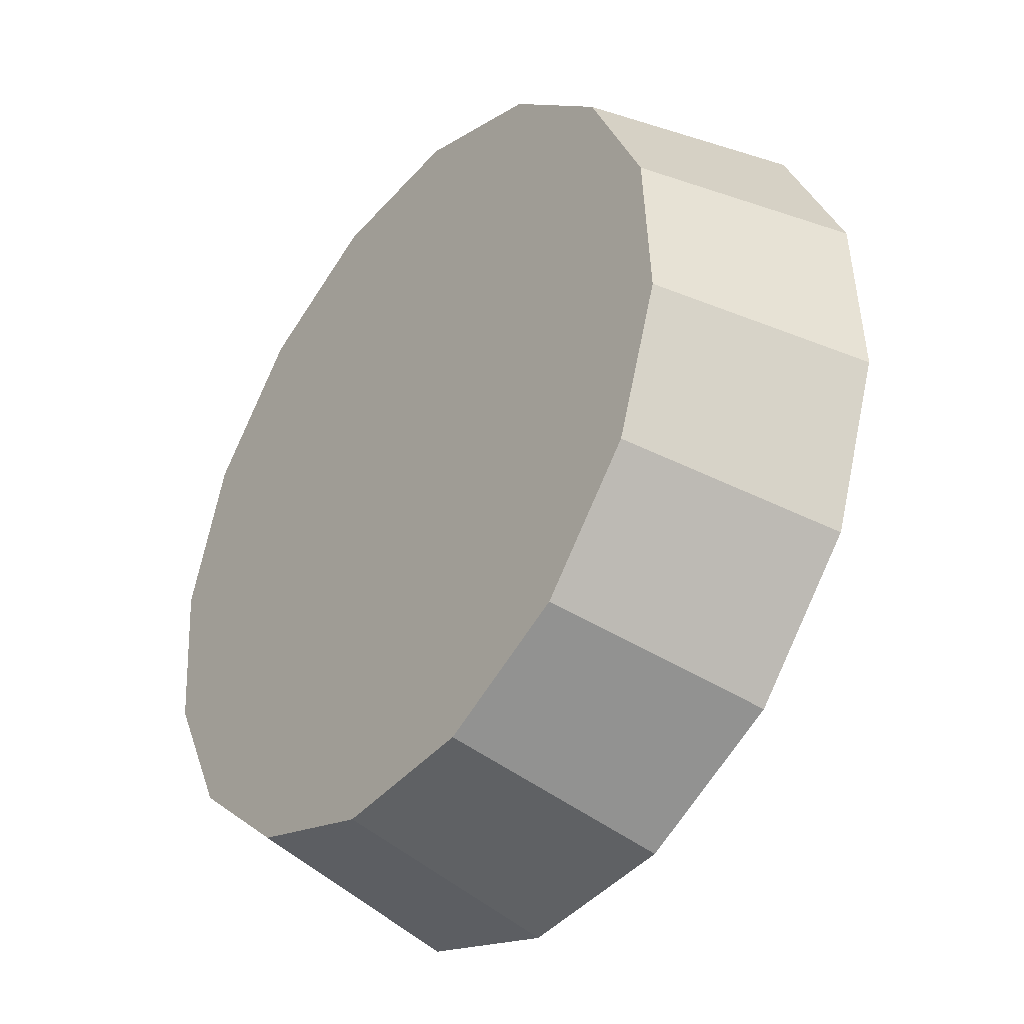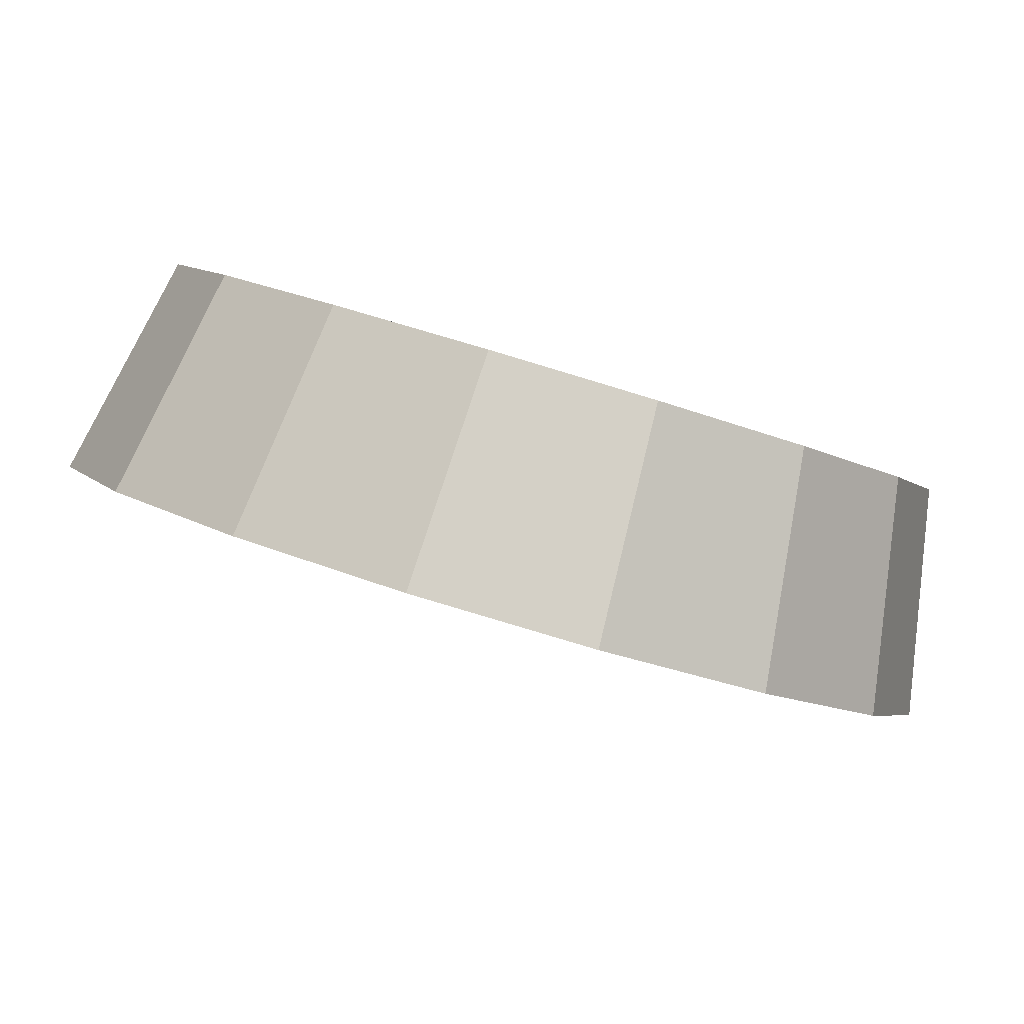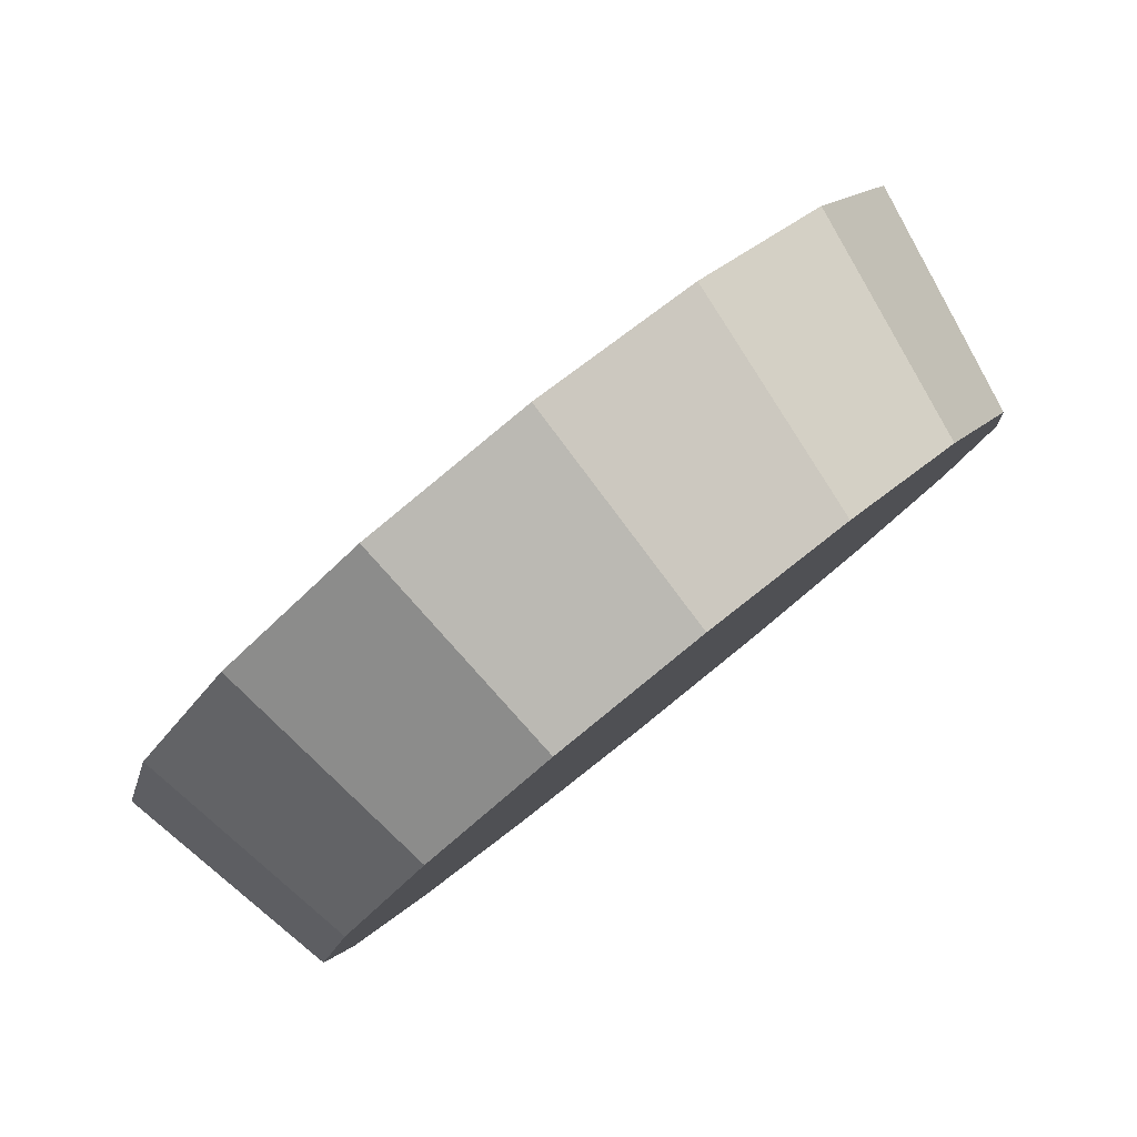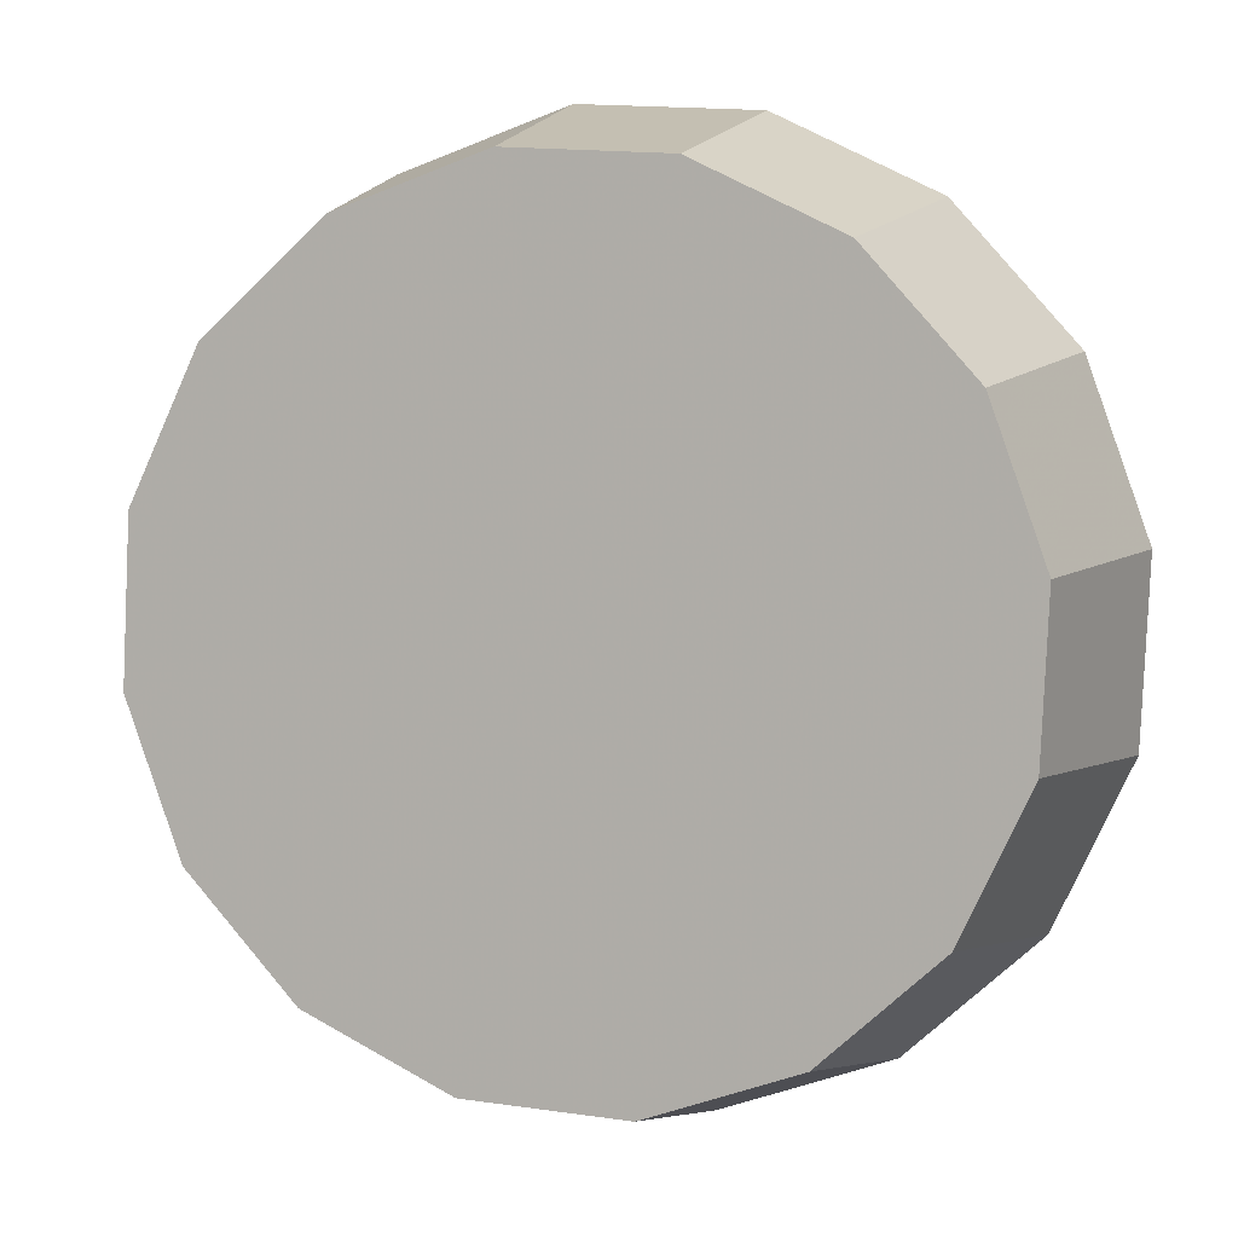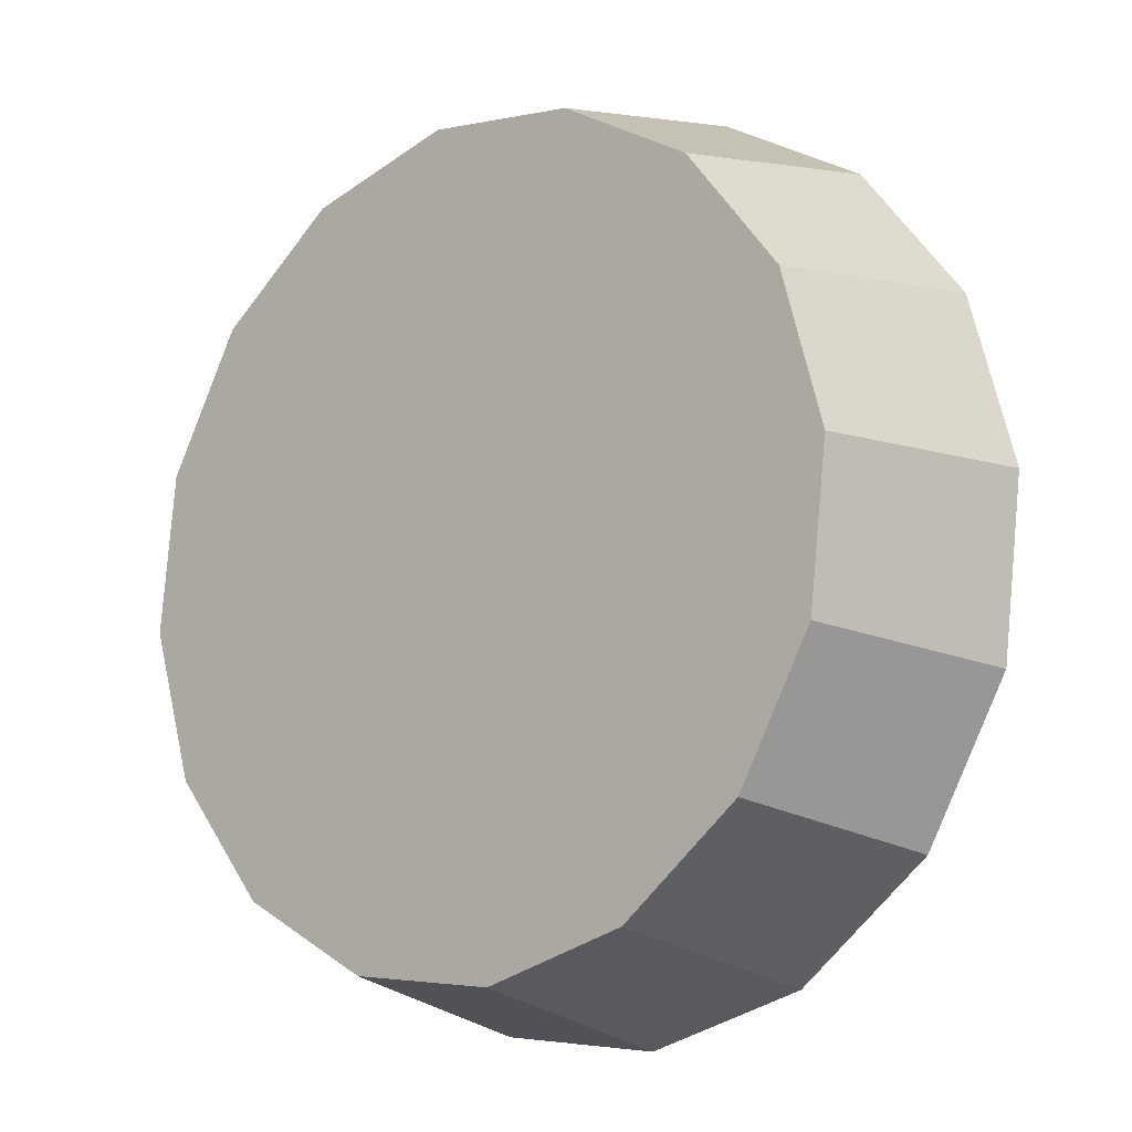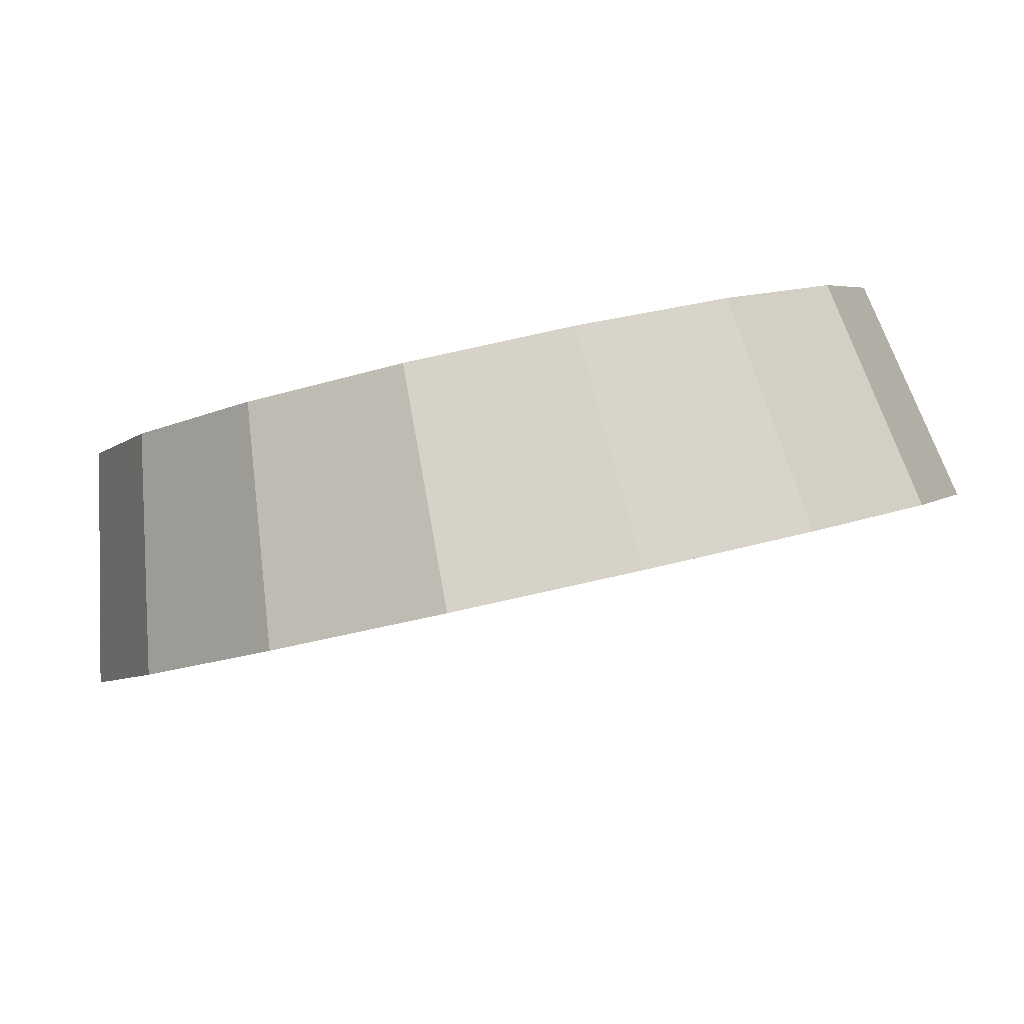
<metadata>
{"format":"obj","ext":"obj","renderer":"f3d","projection":"perspective","resolution":1024,"background":"white","views":[{"elev":58.0,"azim":49.7,"up":"+Z"},{"elev":-48.8,"azim":-66.1,"up":"+Z"},{"elev":-50.6,"azim":-173.8,"up":"+Y"},{"elev":45.5,"azim":-22.7,"up":"+Z"},{"elev":40.2,"azim":9.3,"up":"+Z"},{"elev":-52.4,"azim":-29.4,"up":"+Z"}]}
</metadata>
<code>
v -5.158 -2.474 -1.504
v -5.176 -2.431 -1.481
v -5.207 -2.391 -1.473
v -5.247 -2.36 -1.481
v -5.29 -2.342 -1.504
v -5.328 -2.34 -1.538
v -5.357 -2.355 -1.578
v -5.372 -2.383 -1.618
v -5.37 -2.422 -1.653
v -5.352 -2.465 -1.675
v -5.32 -2.505 -1.683
v -5.28 -2.536 -1.675
v -5.238 -2.554 -1.653
v -5.199 -2.556 -1.618
v -5.17 -2.541 -1.578
v -5.156 -2.513 -1.538
v -5.264 -2.448 -1.578
v -5.264 -2.448 -1.578
v -5.264 -2.448 -1.578
v -5.264 -2.448 -1.578
v -5.264 -2.448 -1.578
v -5.264 -2.448 -1.578
v -5.264 -2.448 -1.578
v -5.264 -2.448 -1.578
v -5.264 -2.448 -1.578
v -5.264 -2.448 -1.578
v -5.264 -2.448 -1.578
v -5.264 -2.448 -1.578
v -5.264 -2.448 -1.578
v -5.264 -2.448 -1.578
v -5.264 -2.448 -1.578
v -5.264 -2.448 -1.578
v -5.206 -2.508 -1.472
v -5.222 -2.47 -1.451
v -5.25 -2.434 -1.444
v -5.286 -2.406 -1.451
v -5.324 -2.39 -1.472
v -5.359 -2.388 -1.502
v -5.384 -2.401 -1.538
v -5.397 -2.427 -1.574
v -5.396 -2.462 -1.605
v -5.38 -2.5 -1.625
v -5.352 -2.536 -1.632
v -5.316 -2.564 -1.625
v -5.278 -2.58 -1.605
v -5.243 -2.582 -1.574
v -5.217 -2.569 -1.538
v -5.204 -2.543 -1.502
v -5.301 -2.485 -1.538
v -5.301 -2.485 -1.538
v -5.301 -2.485 -1.538
v -5.301 -2.485 -1.538
v -5.301 -2.485 -1.538
v -5.301 -2.485 -1.538
v -5.301 -2.485 -1.538
v -5.301 -2.485 -1.538
v -5.301 -2.485 -1.538
v -5.301 -2.485 -1.538
v -5.301 -2.485 -1.538
v -5.301 -2.485 -1.538
v -5.301 -2.485 -1.538
v -5.301 -2.485 -1.538
v -5.301 -2.485 -1.538
v -5.301 -2.485 -1.538
f 33 34 49
f 49 34 50
f 34 35 50
f 50 35 51
f 35 36 51
f 51 36 52
f 36 37 52
f 52 37 53
f 37 38 53
f 53 38 54
f 38 39 54
f 54 39 55
f 39 40 55
f 55 40 56
f 40 41 56
f 56 41 57
f 41 42 57
f 57 42 58
f 42 43 58
f 58 43 59
f 43 44 59
f 59 44 60
f 44 45 60
f 60 45 61
f 45 46 61
f 61 46 62
f 46 47 62
f 62 47 63
f 47 48 63
f 63 48 64
f 48 33 64
f 64 33 49
f 2 1 17
f 2 17 18
f 3 2 18
f 3 18 19
f 4 3 19
f 4 19 20
f 5 4 20
f 5 20 21
f 6 5 21
f 6 21 22
f 7 6 22
f 7 22 23
f 8 7 23
f 8 23 24
f 9 8 24
f 9 24 25
f 10 9 25
f 10 25 26
f 11 10 26
f 11 26 27
f 12 11 27
f 12 27 28
f 13 12 28
f 13 28 29
f 14 13 29
f 14 29 30
f 15 14 30
f 15 30 31
f 16 15 31
f 16 31 32
f 1 16 32
f 1 32 17
f 49 50 17
f 17 50 18
f 50 51 18
f 18 51 19
f 51 52 19
f 19 52 20
f 52 53 20
f 20 53 21
f 53 54 21
f 21 54 22
f 54 55 22
f 22 55 23
f 55 56 23
f 23 56 24
f 56 57 24
f 24 57 25
f 57 58 25
f 25 58 26
f 58 59 26
f 26 59 27
f 59 60 27
f 27 60 28
f 60 61 28
f 28 61 29
f 61 62 29
f 29 62 30
f 62 63 30
f 30 63 31
f 63 64 31
f 31 64 32
f 64 49 32
f 32 49 17
f 1 2 33
f 33 2 34
f 2 3 34
f 34 3 35
f 3 4 35
f 35 4 36
f 4 5 36
f 36 5 37
f 5 6 37
f 37 6 38
f 6 7 38
f 38 7 39
f 7 8 39
f 39 8 40
f 8 9 40
f 40 9 41
f 9 10 41
f 41 10 42
f 10 11 42
f 42 11 43
f 11 12 43
f 43 12 44
f 12 13 44
f 44 13 45
f 13 14 45
f 45 14 46
f 14 15 46
f 46 15 47
f 15 16 47
f 47 16 48
f 16 1 48
f 48 1 33

</code>
